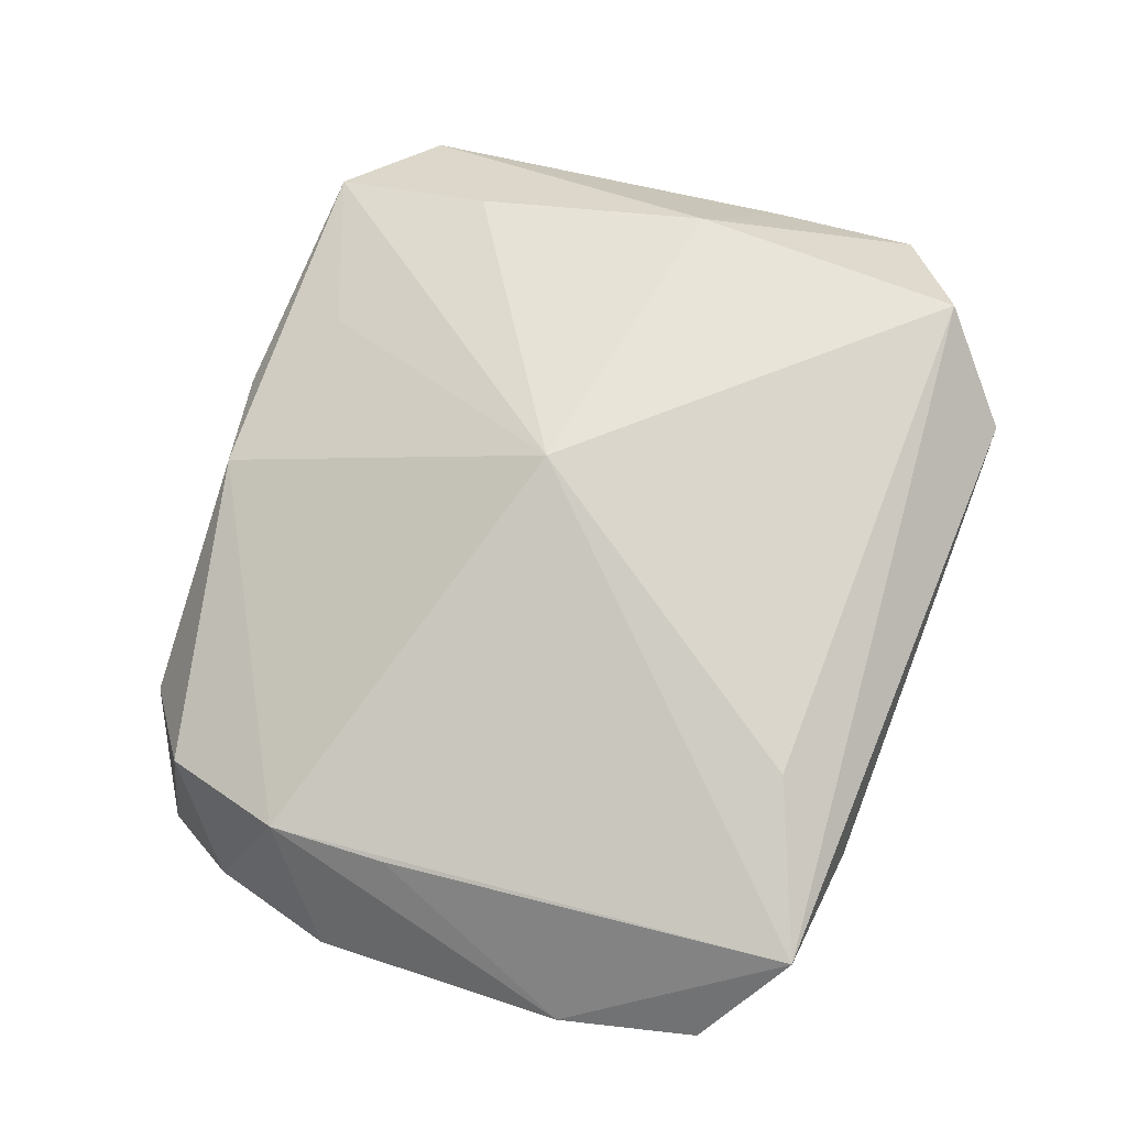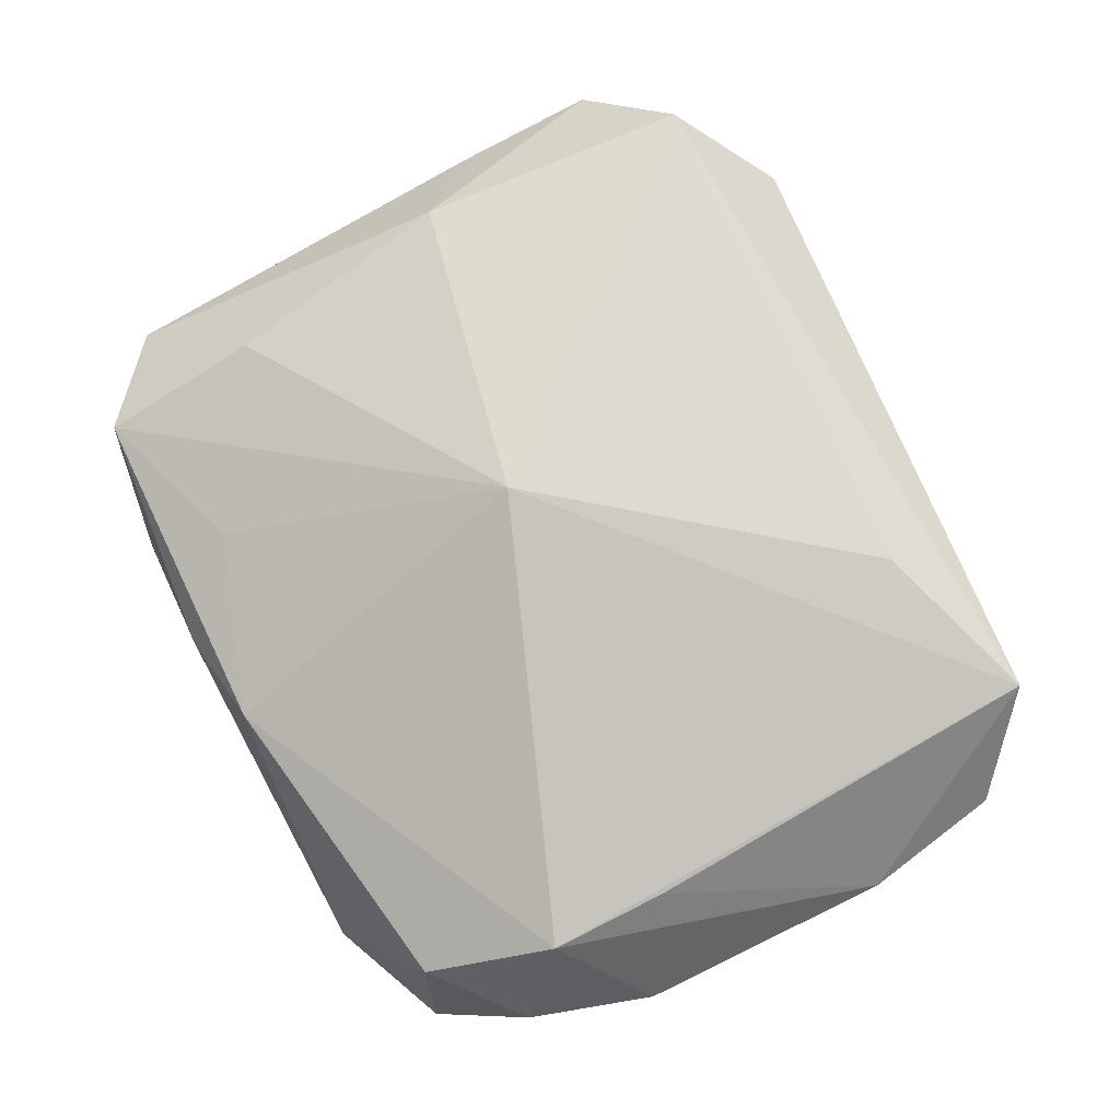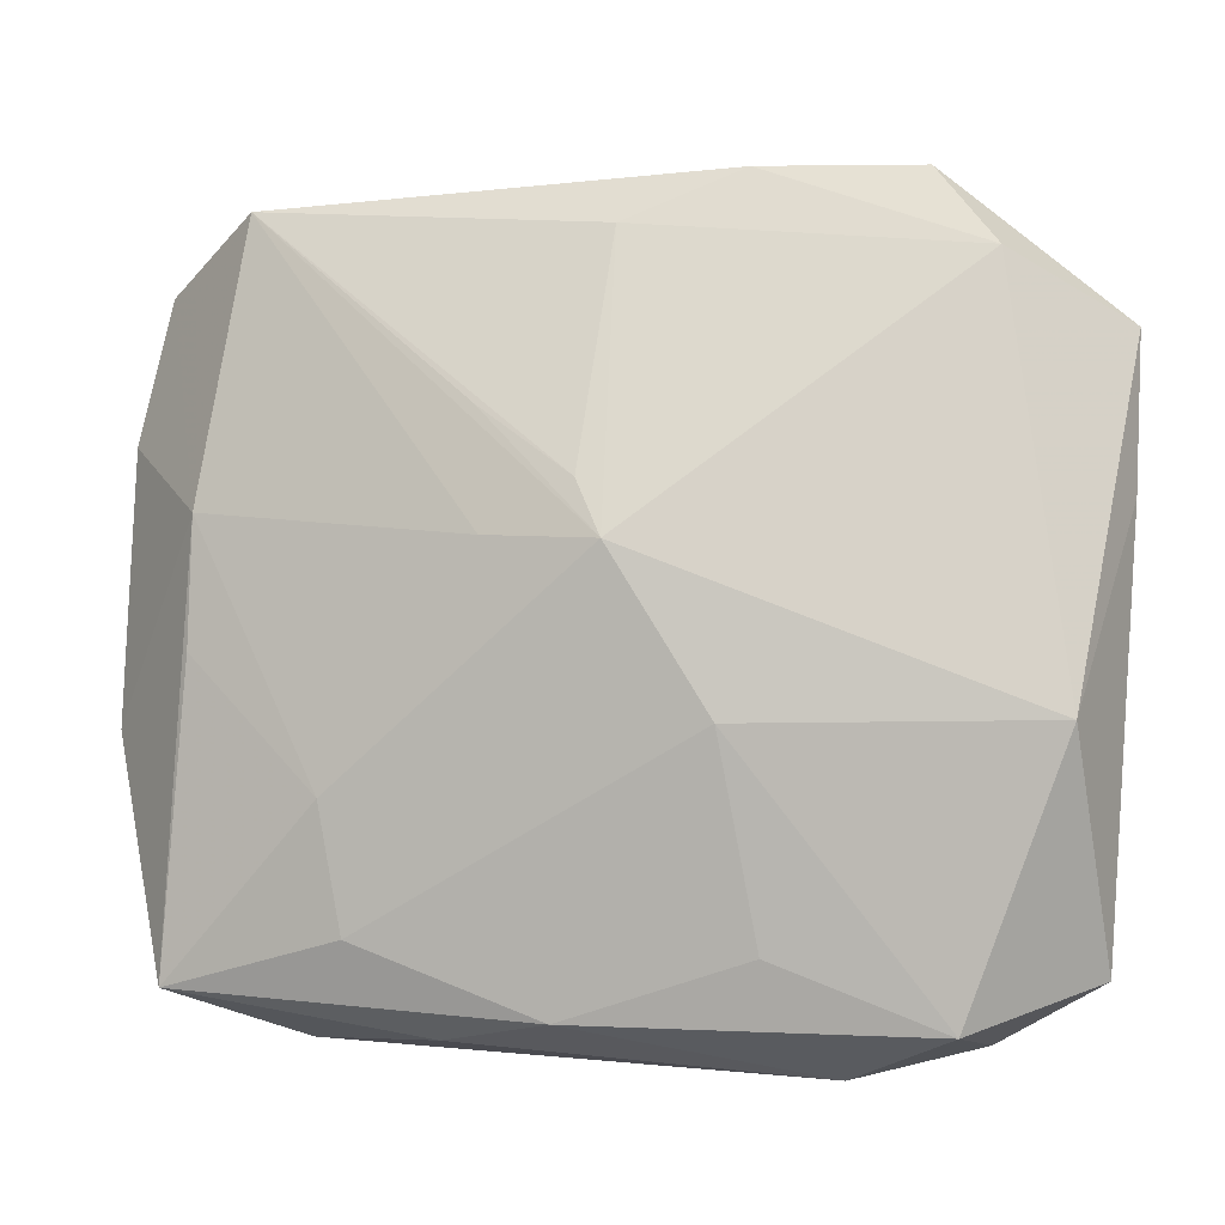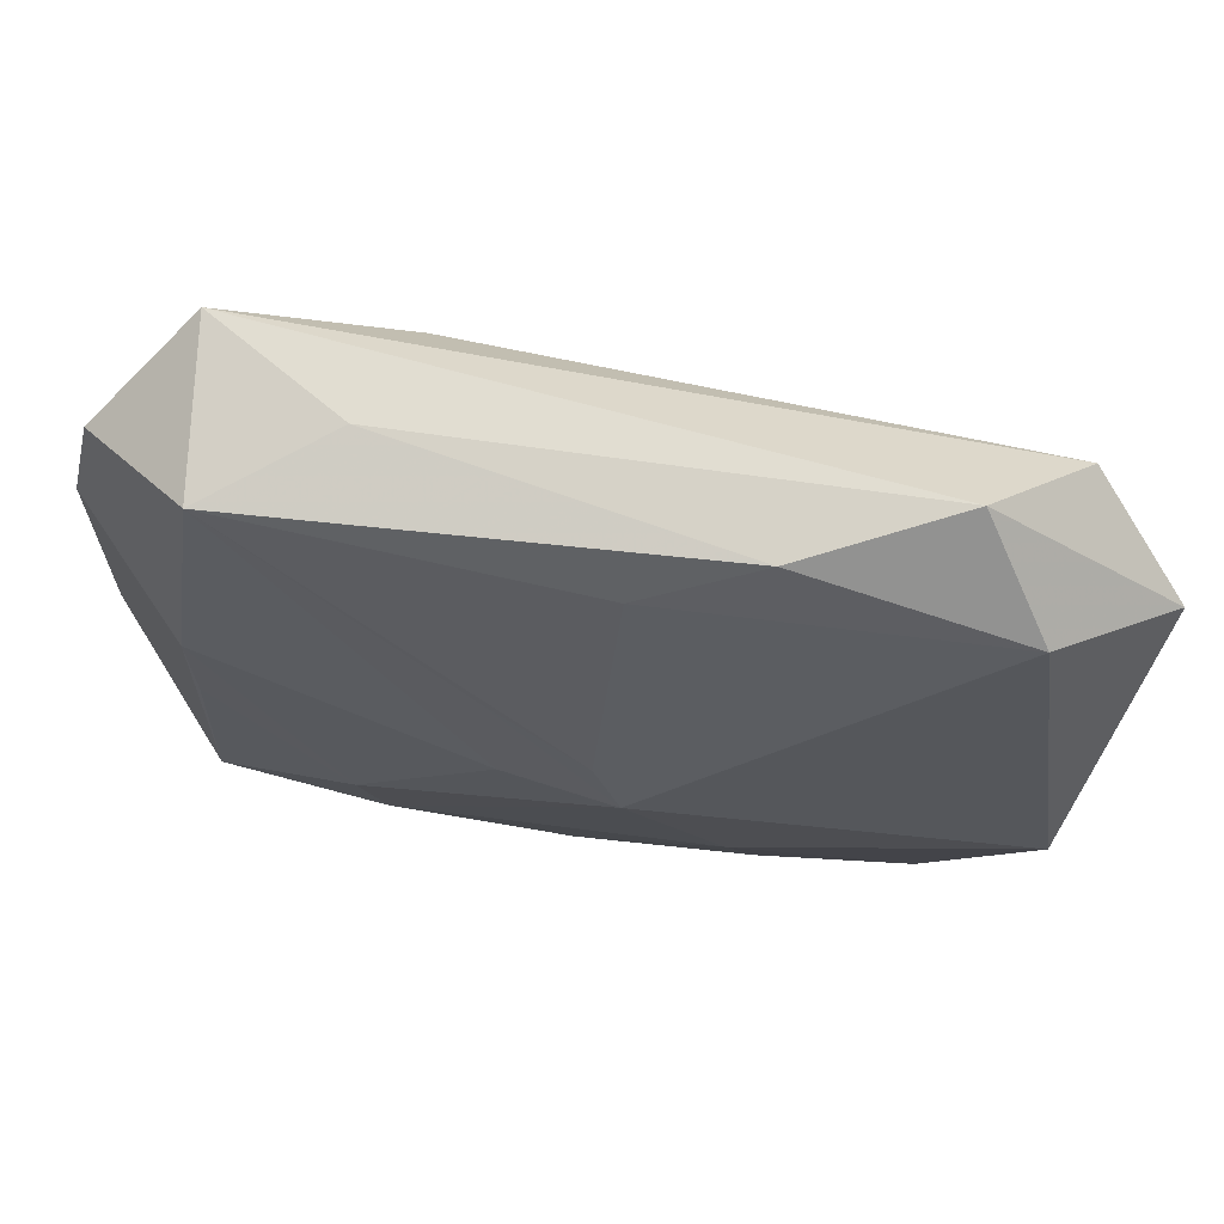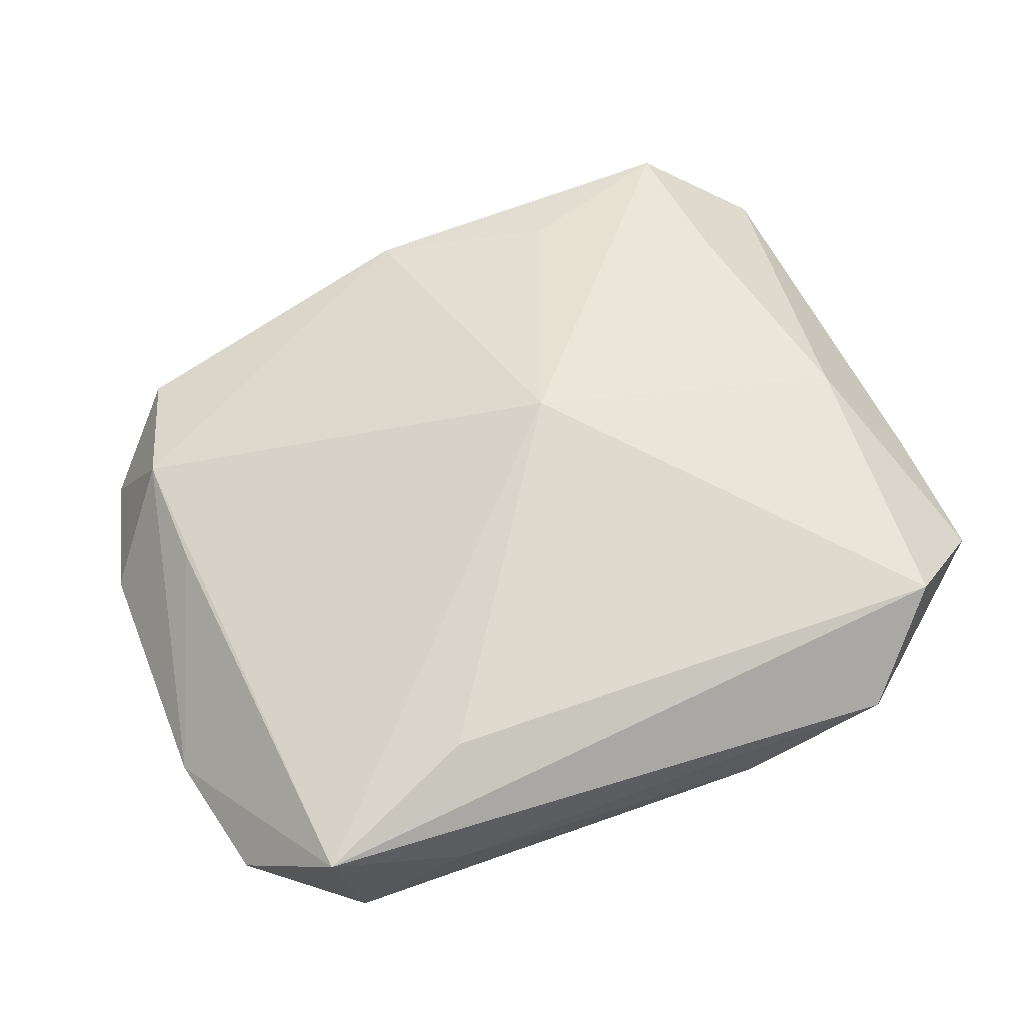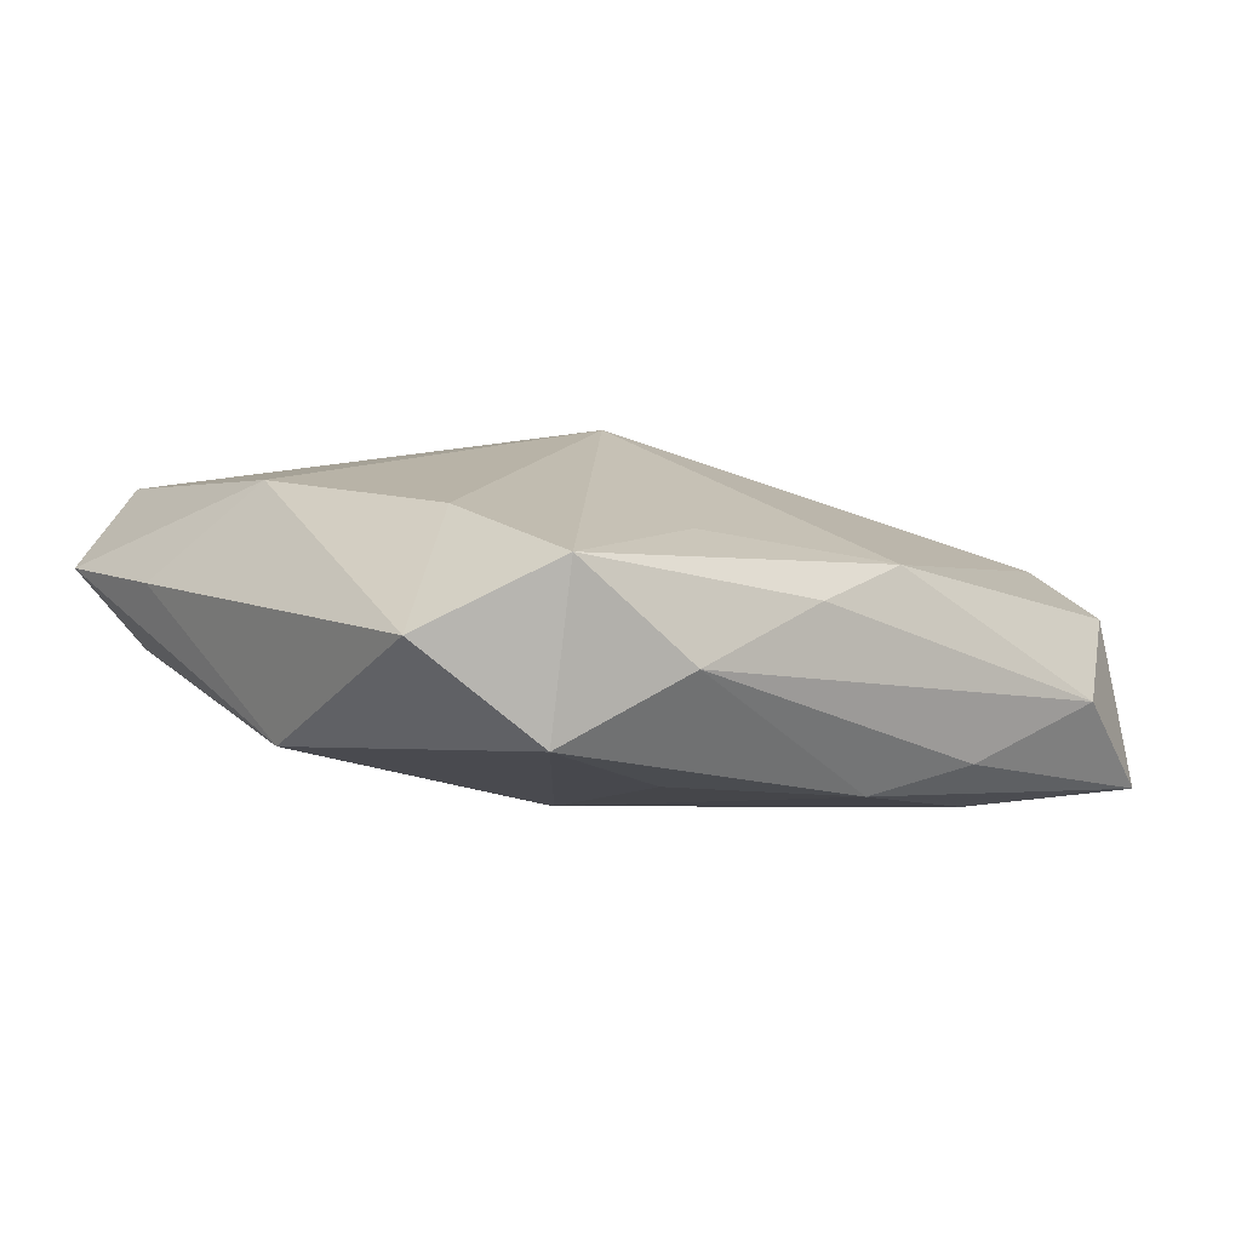
<metadata>
{"format":"obj","ext":"obj","renderer":"f3d","projection":"perspective","resolution":1024,"background":"white","views":[{"elev":72.6,"azim":108.8,"up":"+Z"},{"elev":75.5,"azim":64.3,"up":"+Z"},{"elev":2.4,"azim":-163.4,"up":"+Y"},{"elev":78.9,"azim":-168.8,"up":"+Y"},{"elev":65.2,"azim":157.8,"up":"+Z"},{"elev":-3.0,"azim":-37.8,"up":"+Z"}]}
</metadata>
<code>
v -0.02035 0.004937 0.001591
v -0.02035 0.01155 0.002586
v 0.008561 0.01336 0.006872
v 0.01573 -0.01409 0.0004801
v 0.01624 0.01629 0.005415
v 0.01958 -0.01054 -0.002569
v 0.01645 -0.001233 -0.005571
v -0.009774 -0.01764 -0.002291
v -0.01682 0.001538 0.005755
v -0.0154 0.01461 -0.000661
v 0.02003 0.01336 0.001005
v -0.001479 0.00342 -0.007601
v 0.01716 -0.0146 -0.006868
v 0.01518 0.01661 -0.001905
v 0.01003 -0.00672 -0.007601
v 0.01008 0.01722 0.002043
v 0.02132 0.007031 -6.35e-06
v 0.009028 -0.01219 -0.007601
v -0.01468 -0.01516 -0.005274
v -0.000178 0.005713 -0.006691
v -0.01599 0.01439 0.006498
v -0.01981 -0.01344 -0.001198
v -0.005871 -0.003443 -0.007519
v 0.003563 0.003511 -0.007066
v 0.005626 -0.01628 -0.005775
v 0.004341 0.008597 -0.005414
v 0.0175 -0.002672 0.003431
v -0.007051 -0.01401 0.003221
v 0.02129 -0.004783 -0.001782
v 0.0007496 -0.01515 -0.007039
v 0.012 -0.01697 -0.003189
v -0.0004484 0.01573 -0.002059
v -0.007381 -0.01231 -0.006607
v 0.01758 -0.008194 0.002974
v -0.01505 -0.009241 0.004076
v -0.005417 0.01796 -0.0002198
v -0.01484 -0.01675 0.001777
v 0.01652 0.004323 -0.00482
v -0.01202 0.01819 0.003203
v -0.001759 -0.001308 0.008689
v -0.00362 -0.01756 0.0004184
v 0.001177 -0.01676 0.002049
v -0.01891 -0.003201 -0.005062
f 21 5 39
f 21 9 40
f 34 5 40
f 11 5 17
f 12 43 10
f 42 34 40
f 4 34 42
f 40 9 35
f 35 37 40
f 35 9 22
f 22 37 35
f 22 43 19
f 19 37 22
f 40 5 3
f 3 21 40
f 5 21 3
f 17 5 27
f 27 34 17
f 5 34 27
f 4 13 6
f 6 34 4
f 5 11 14
f 2 10 43
f 2 21 39
f 39 10 2
f 9 21 2
f 40 37 28
f 28 42 40
f 37 42 28
f 31 13 4
f 4 42 31
f 17 34 29
f 34 6 29
f 29 6 13
f 17 29 38
f 38 29 13
f 38 11 17
f 38 14 11
f 39 5 16
f 5 14 16
f 12 10 32
f 1 43 22
f 1 2 43
f 22 9 1
f 9 2 1
f 18 15 13
f 12 15 18
f 41 42 37
f 41 31 42
f 30 18 13
f 19 33 30
f 12 14 24
f 24 15 12
f 38 15 24
f 14 38 24
f 39 16 36
f 36 16 14
f 14 32 36
f 36 10 39
f 36 32 10
f 12 32 20
f 20 32 14
f 7 38 13
f 13 15 7
f 7 15 38
f 13 31 25
f 25 30 13
f 12 18 23
f 18 30 23
f 23 30 33
f 23 43 12
f 23 19 43
f 23 33 19
f 26 14 12
f 12 20 26
f 26 20 14
f 19 30 8
f 30 25 8
f 37 19 8
f 8 41 37
f 31 41 8
f 8 25 31

</code>
